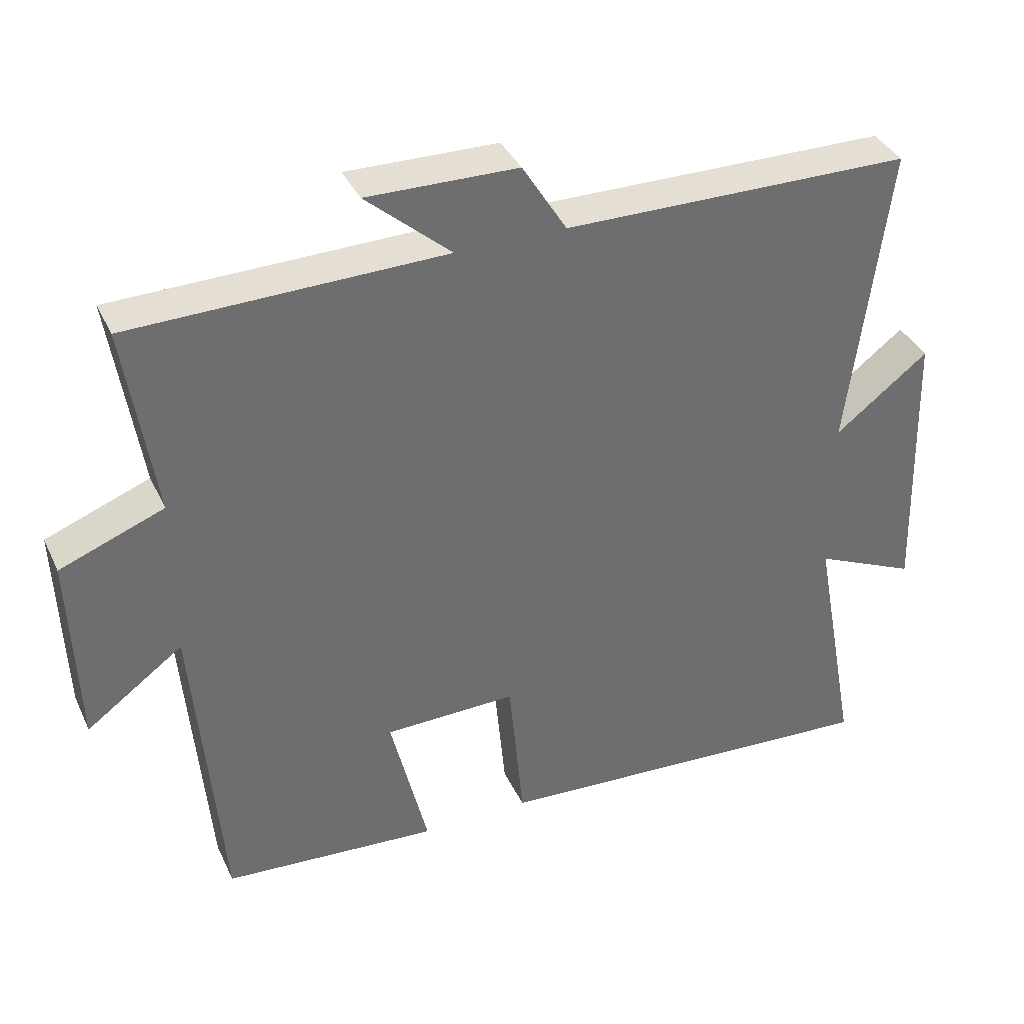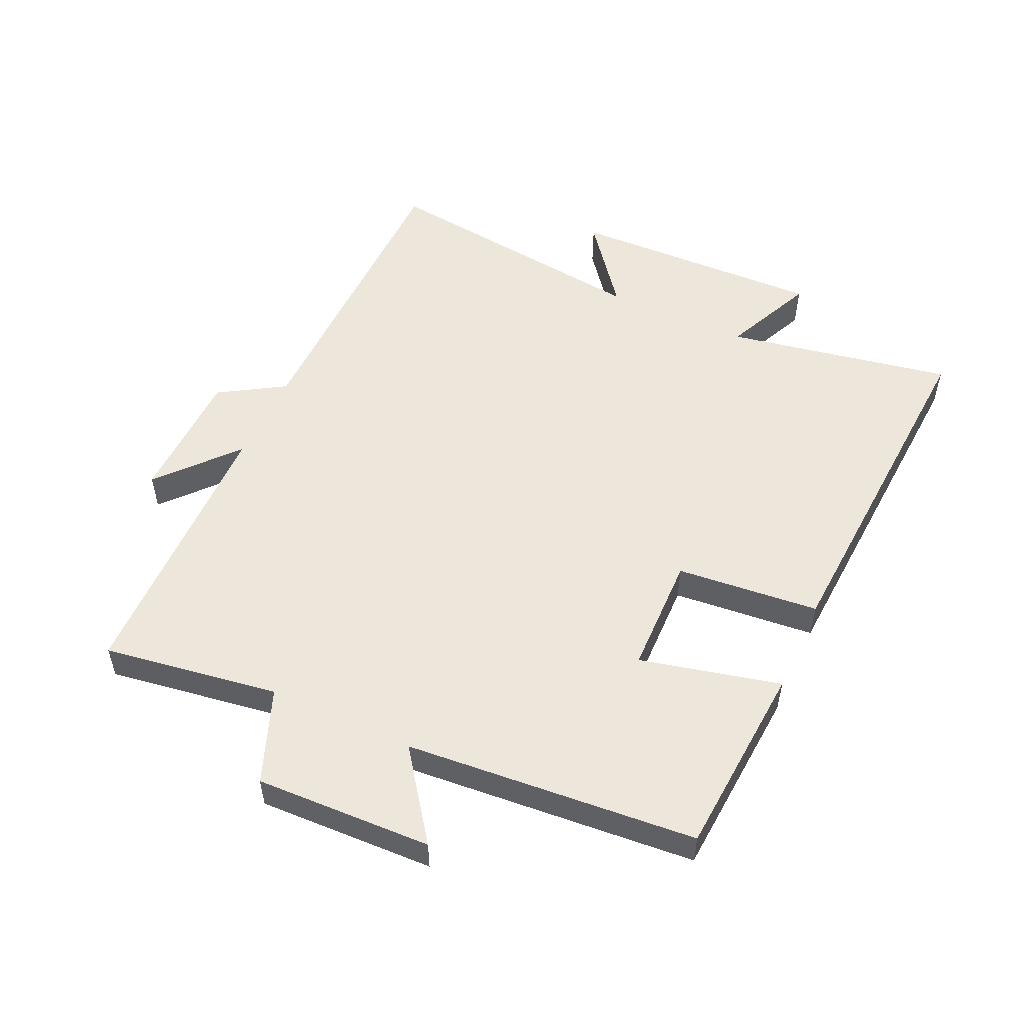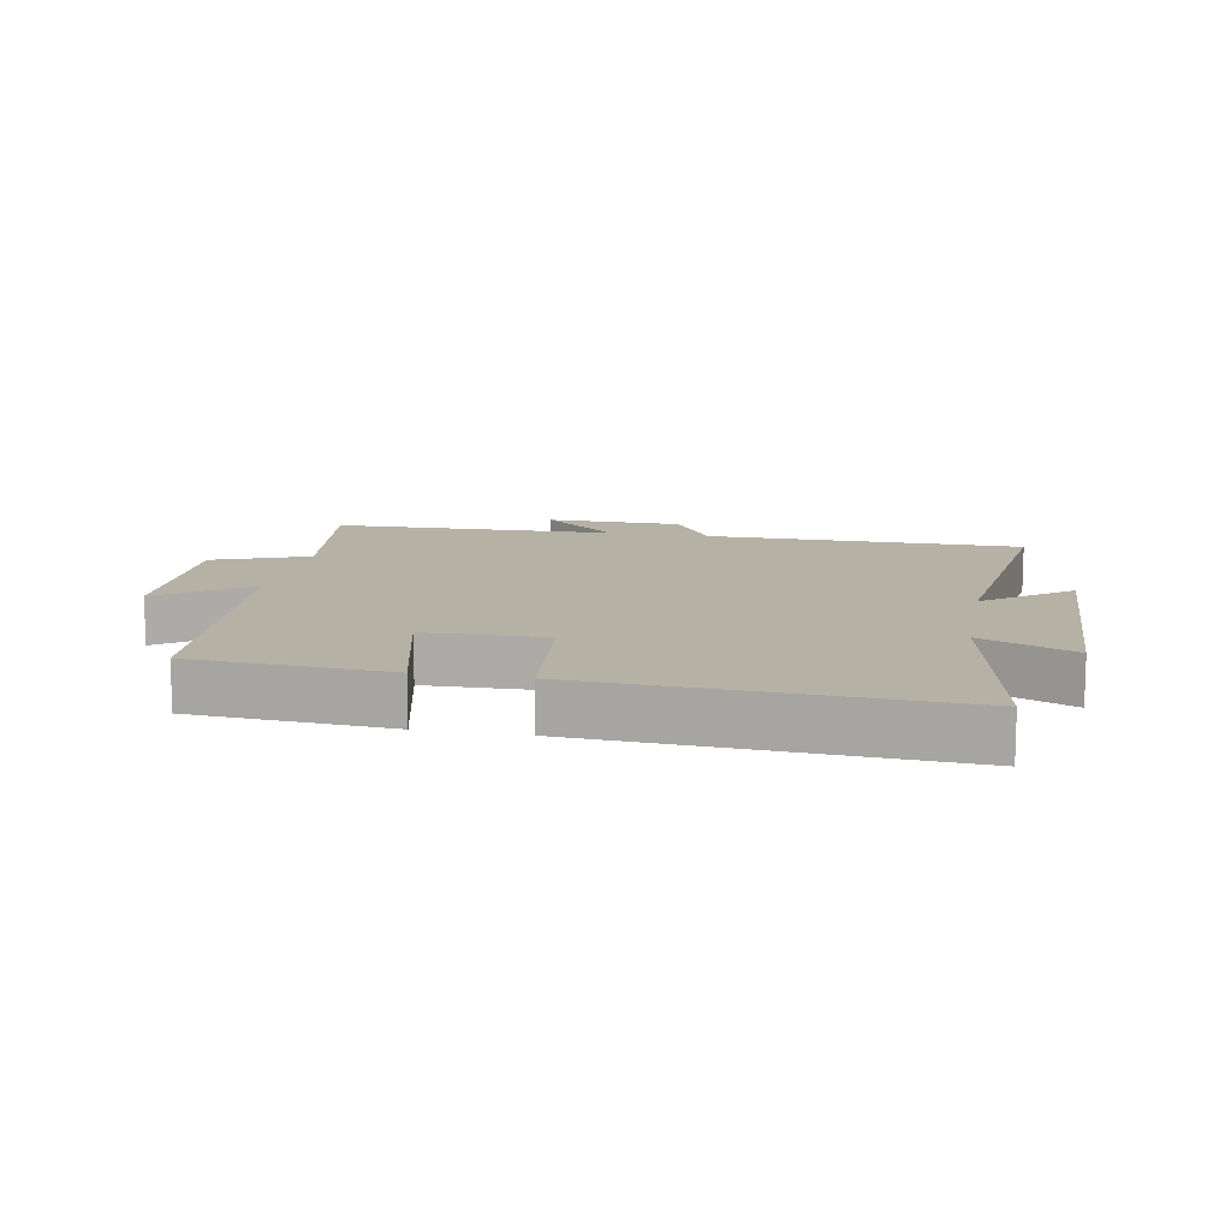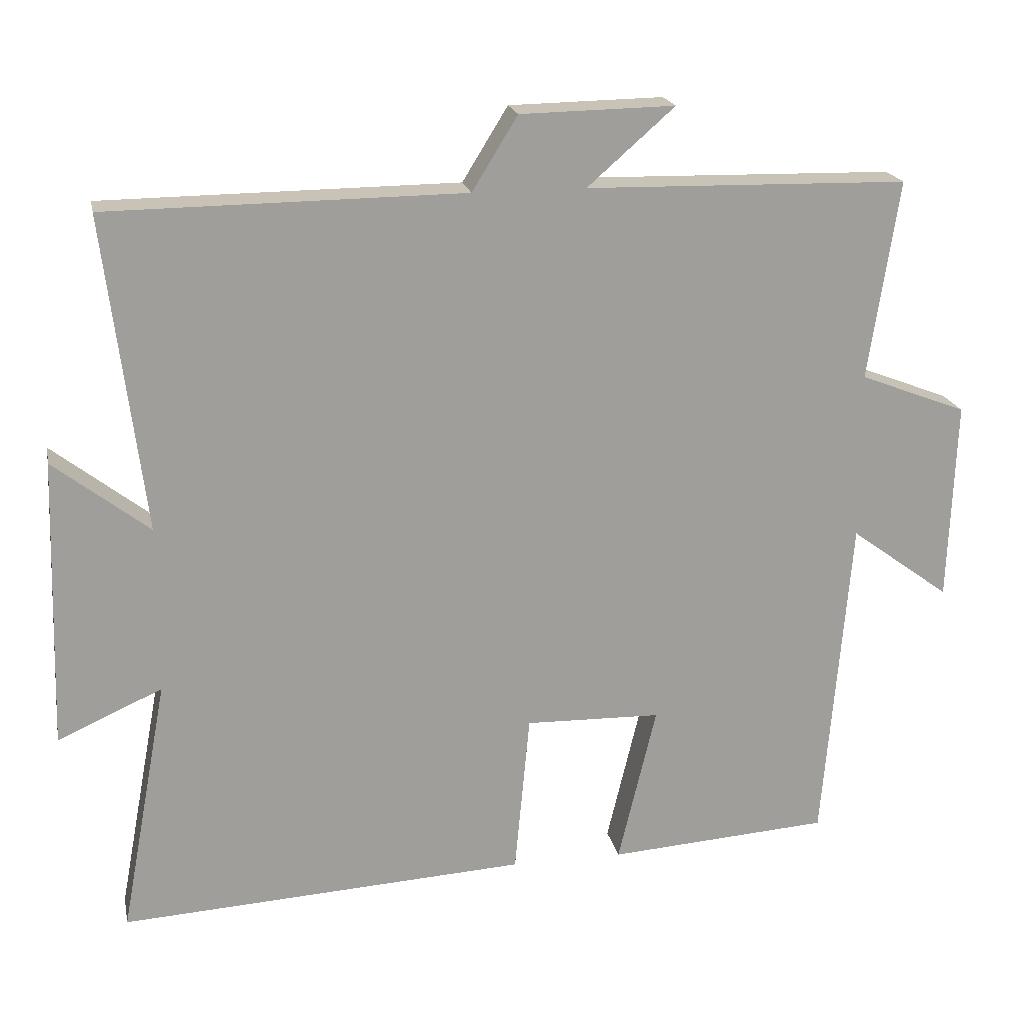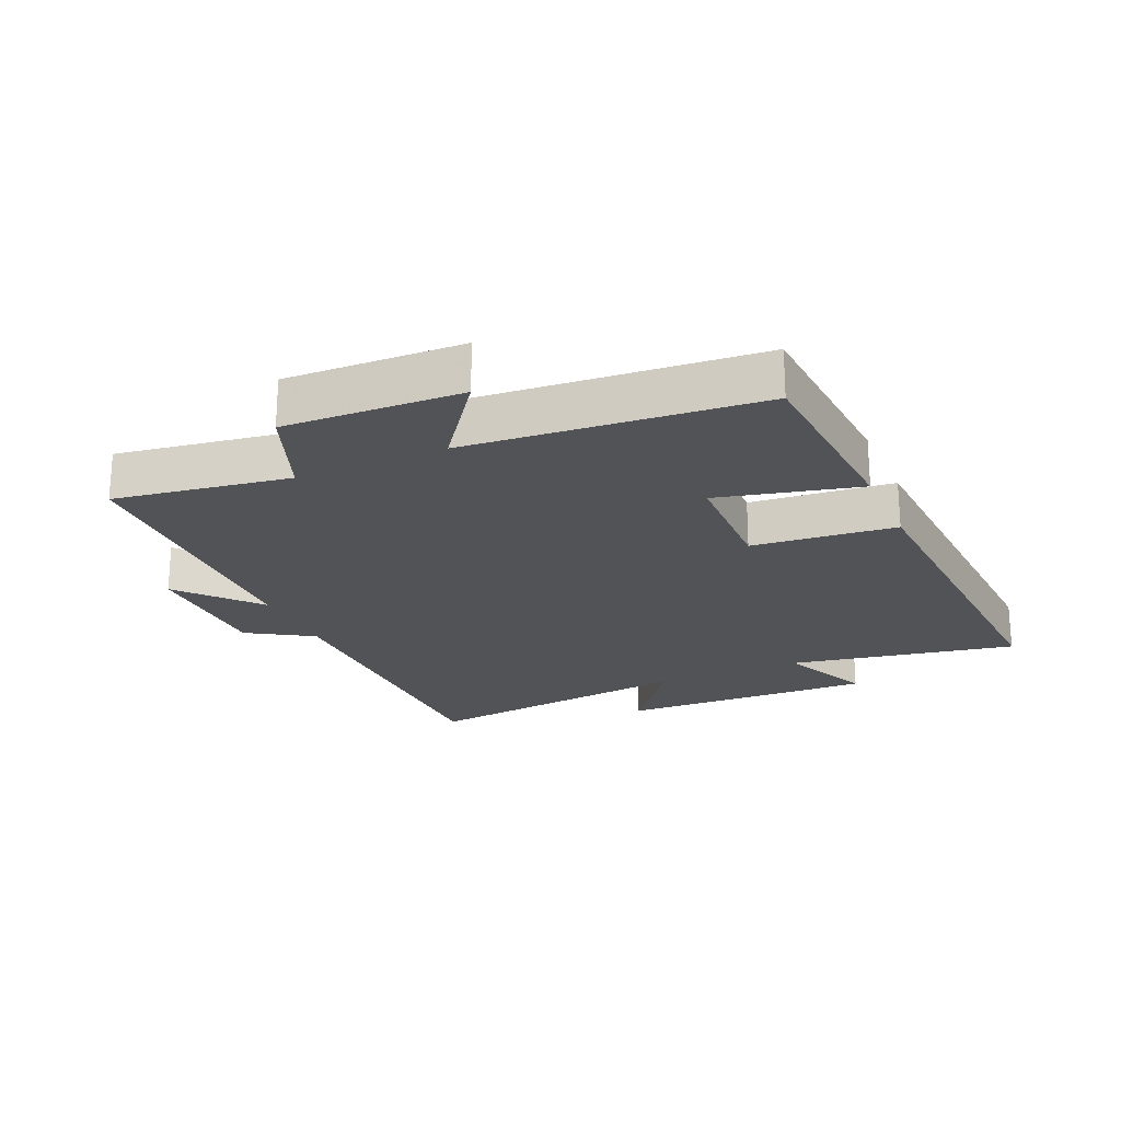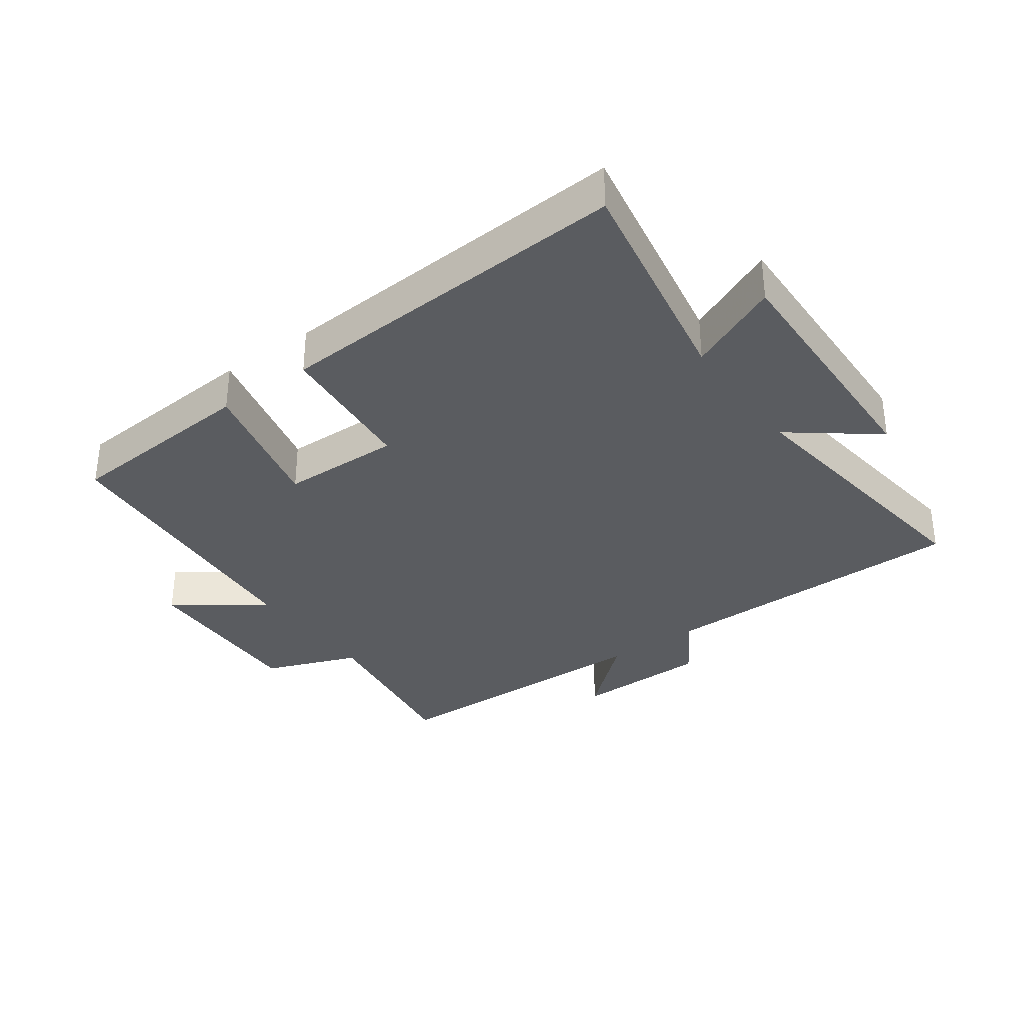
<metadata>
{"format":"obj","ext":"obj","renderer":"f3d","projection":"perspective","resolution":1024,"background":"white","views":[{"elev":37.2,"azim":157.0,"up":"+Z"},{"elev":52.9,"azim":114.7,"up":"+Y"},{"elev":11.9,"azim":-169.4,"up":"+Y"},{"elev":19.4,"azim":-11.3,"up":"+Z"},{"elev":-22.3,"azim":113.7,"up":"+Y"},{"elev":-33.7,"azim":-144.1,"up":"+Y"}]}
</metadata>
<code>
v 0.542 0.07 0.491
v 0.5 0.07 0.215
v 0.648 0.07 0.158
v 0.638 0.07 -0.12
v 0.5 0.07 -0.019
v 0.462 0.07 -0.478
v 0.155 0.07 -0.5
v 0.208 0.07 -0.279
v 0.02 0.07 -0.275
v -0.001 0.07 -0.5
v -0.566 0.07 -0.534
v -0.5 0.07 -0.177
v -0.645 0.07 -0.242
v -0.633 0.07 0.16
v -0.5 0.07 0.057
v -0.555 0.07 0.495
v -0.06 0.07 0.5
v 0.003 0.07 0.602
v 0.217 0.07 0.606
v 0.096 0.07 0.5
v 0.542 0 0.491
v 0.5 0 0.215
v 0.648 0 0.158
v 0.638 0 -0.12
v 0.5 0 -0.019
v 0.462 0 -0.478
v 0.155 0 -0.5
v 0.208 0 -0.279
v 0.02 0 -0.275
v -0.001 0 -0.5
v -0.566 0 -0.534
v -0.5 0 -0.177
v -0.645 0 -0.242
v -0.633 0 0.16
v -0.5 0 0.057
v -0.555 0 0.495
v -0.06 0 0.5
v 0.003 0 0.602
v 0.217 0 0.606
v 0.096 0 0.5
f 17 18 19 20
f 15 16 17 20
f 15 20 1 2
f 12 13 14 15
f 12 15 2 3
f 9 10 11 12
f 8 9 12 3
f 5 6 7 8
f 5 8 3
f 3 4 5
f 40 39 38 37
f 40 37 36 35
f 22 21 40 35
f 35 34 33 32
f 23 22 35 32
f 32 31 30 29
f 23 32 29 28
f 28 27 26 25
f 23 28 25
f 25 24 23
f 1 21 22 2
f 2 22 23 3
f 3 23 24 4
f 4 24 25 5
f 5 25 26 6
f 6 26 27 7
f 7 27 28 8
f 8 28 29 9
f 9 29 30 10
f 10 30 31 11
f 11 31 32 12
f 12 32 33 13
f 13 33 34 14
f 14 34 35 15
f 15 35 36 16
f 16 36 37 17
f 17 37 38 18
f 18 38 39 19
f 19 39 40 20
f 20 40 21 1

</code>
